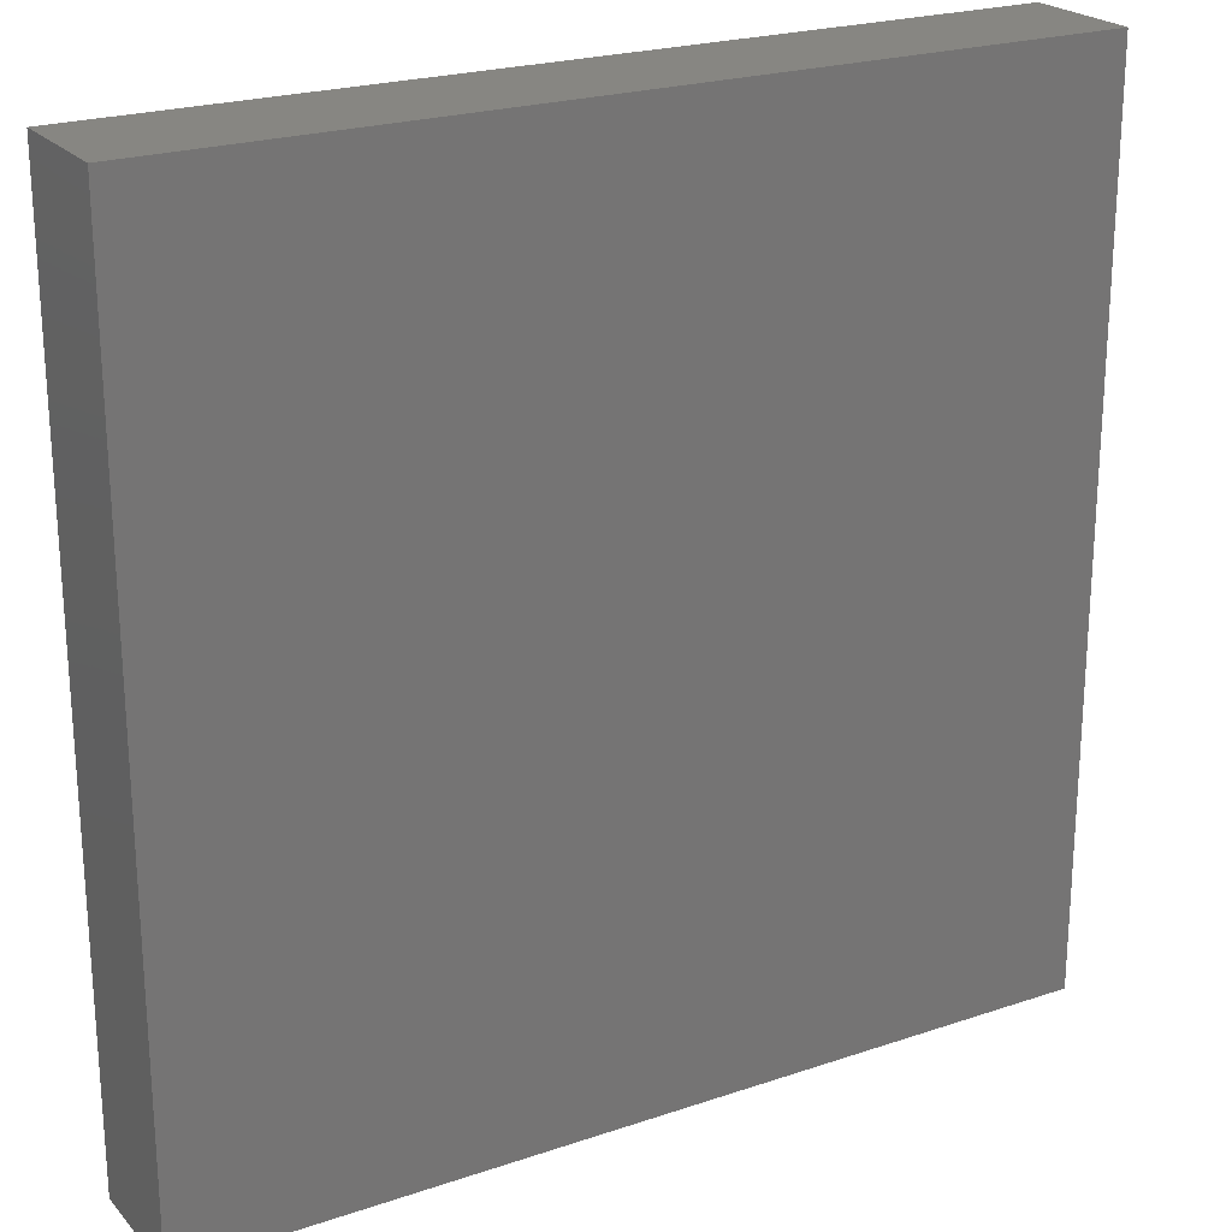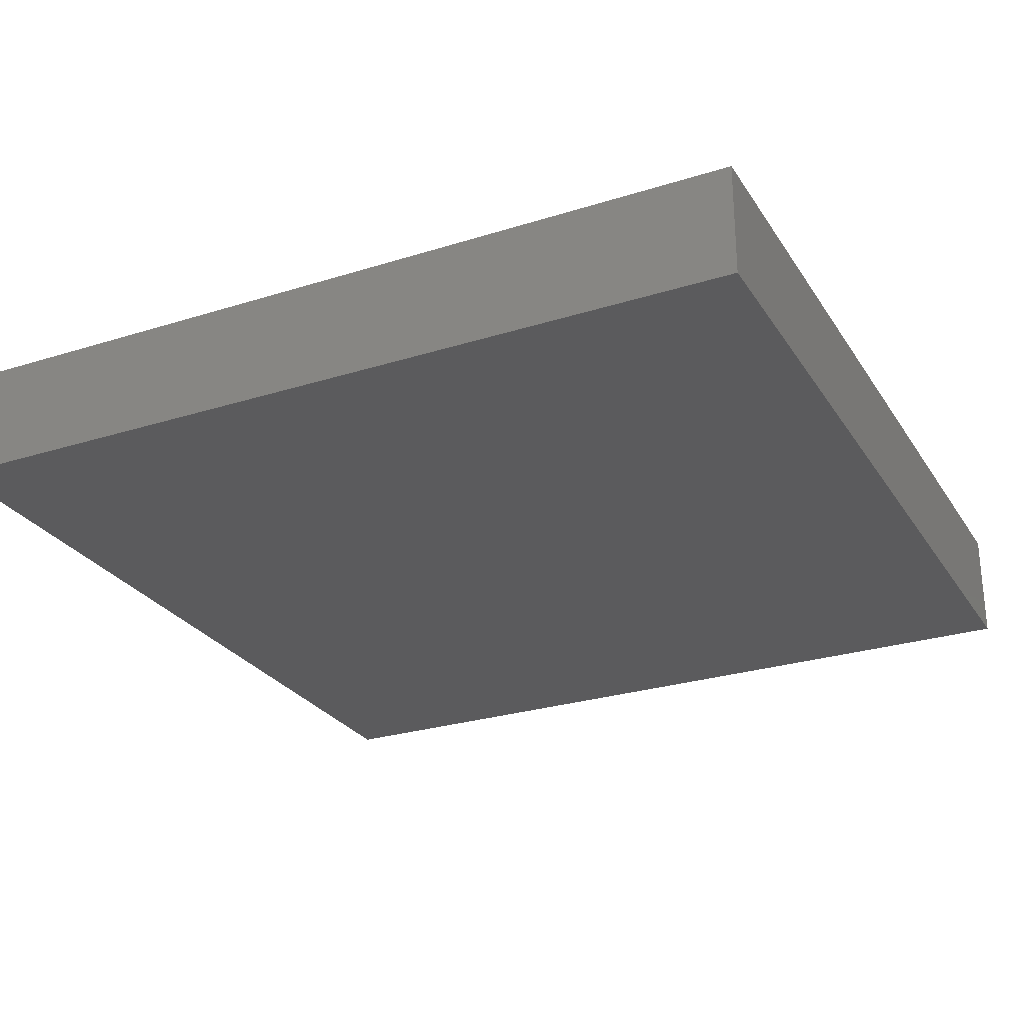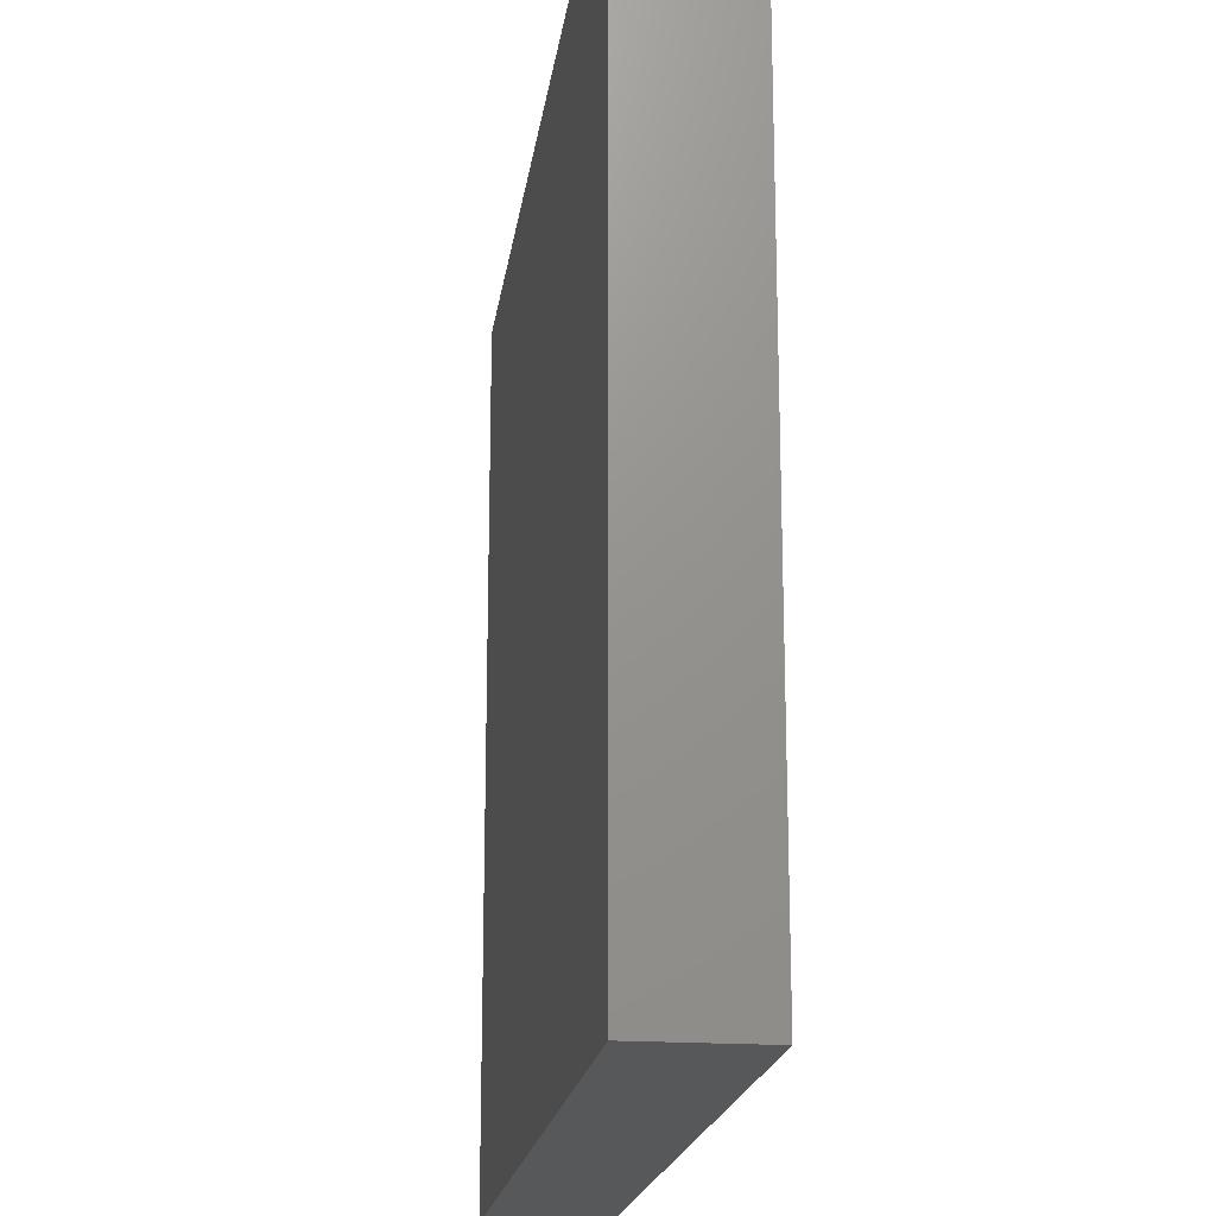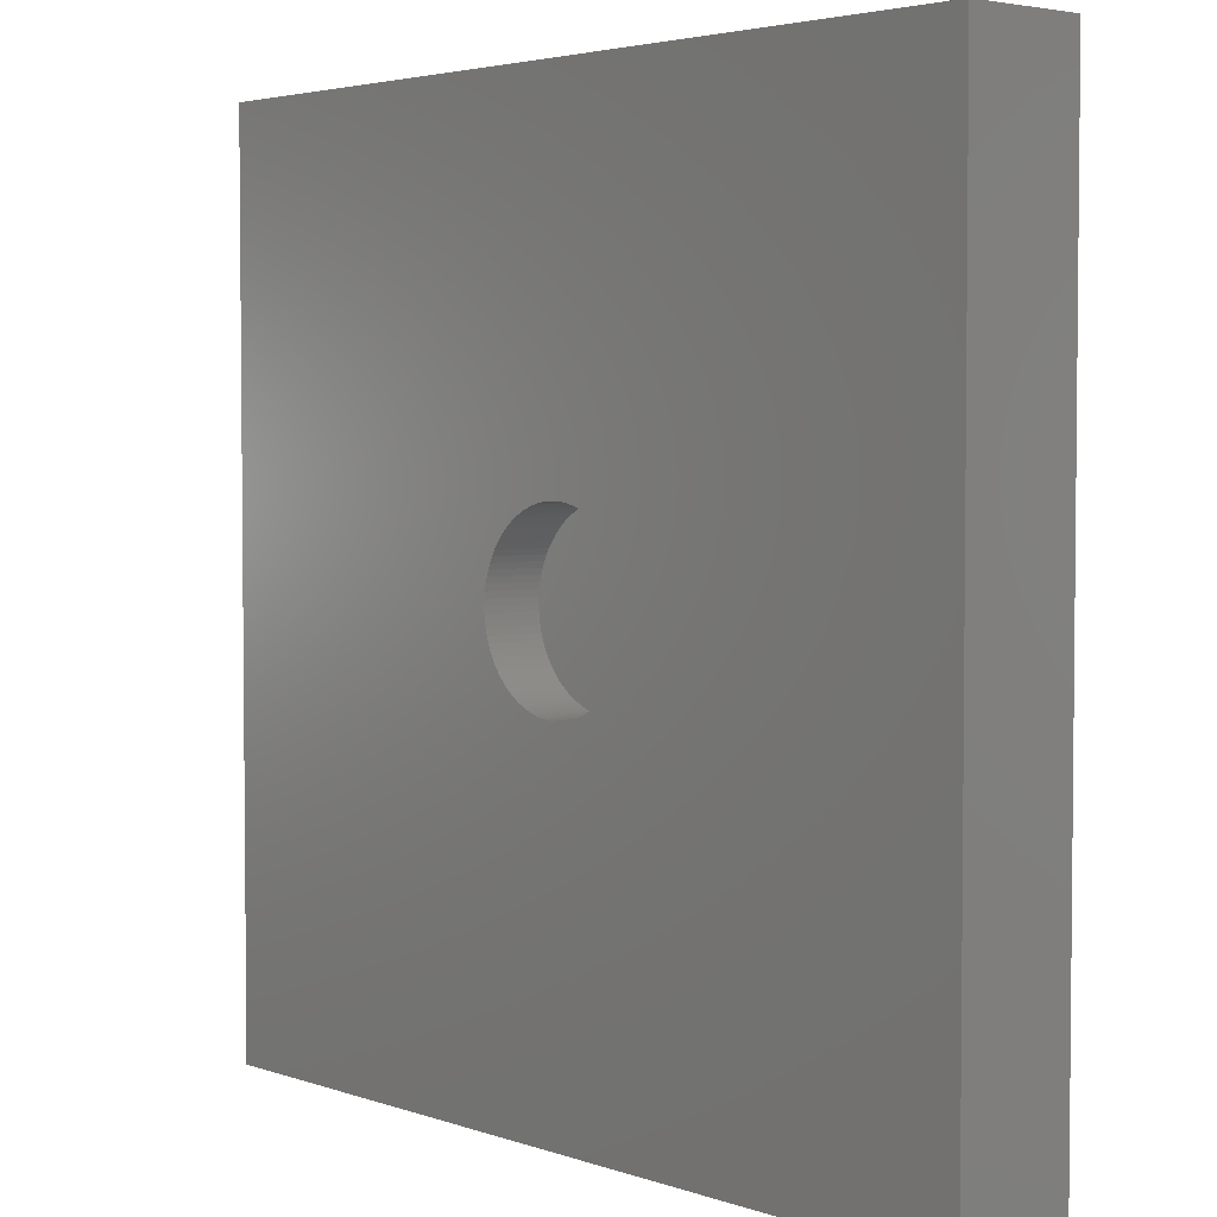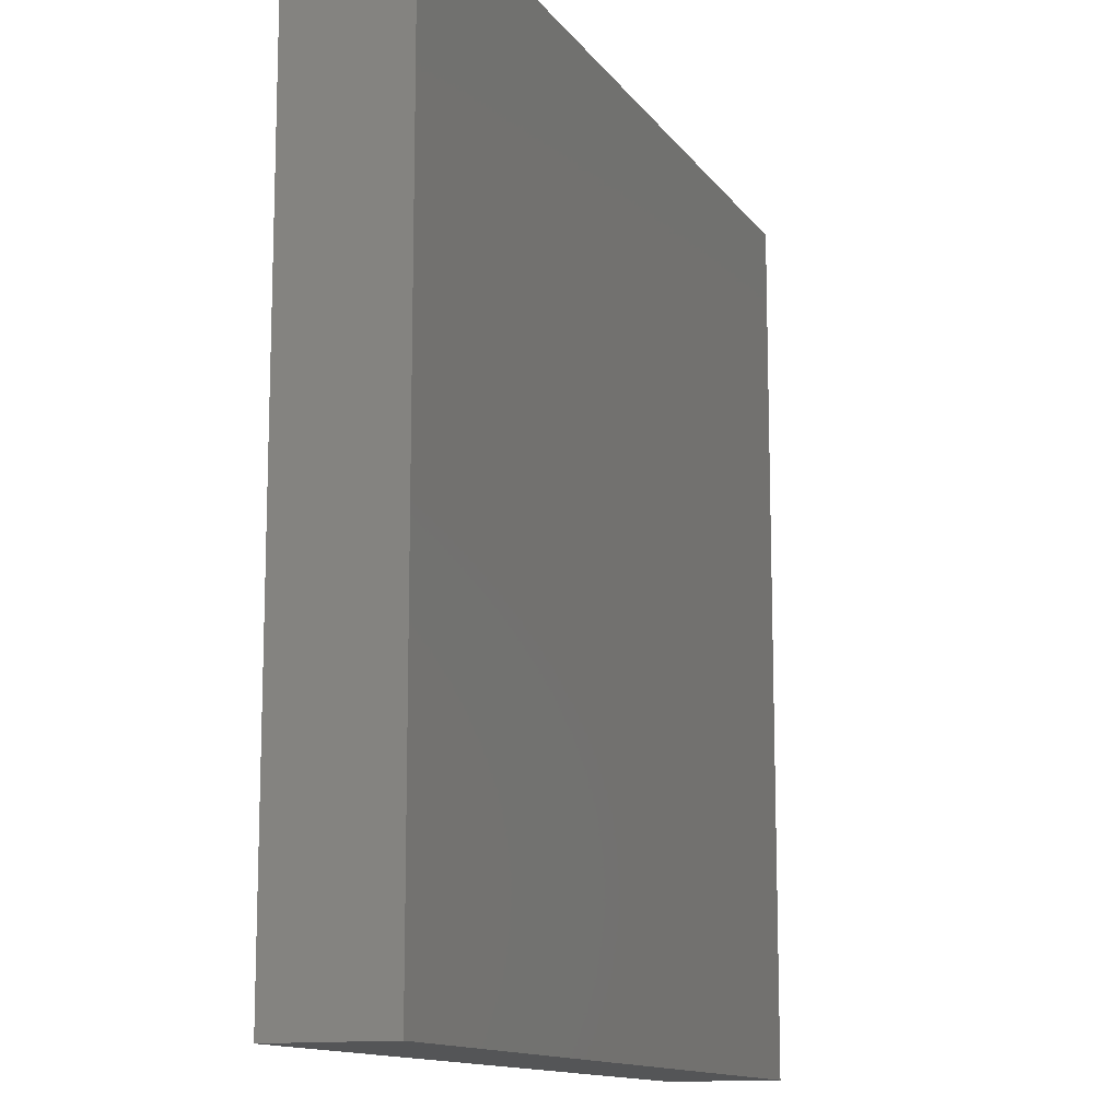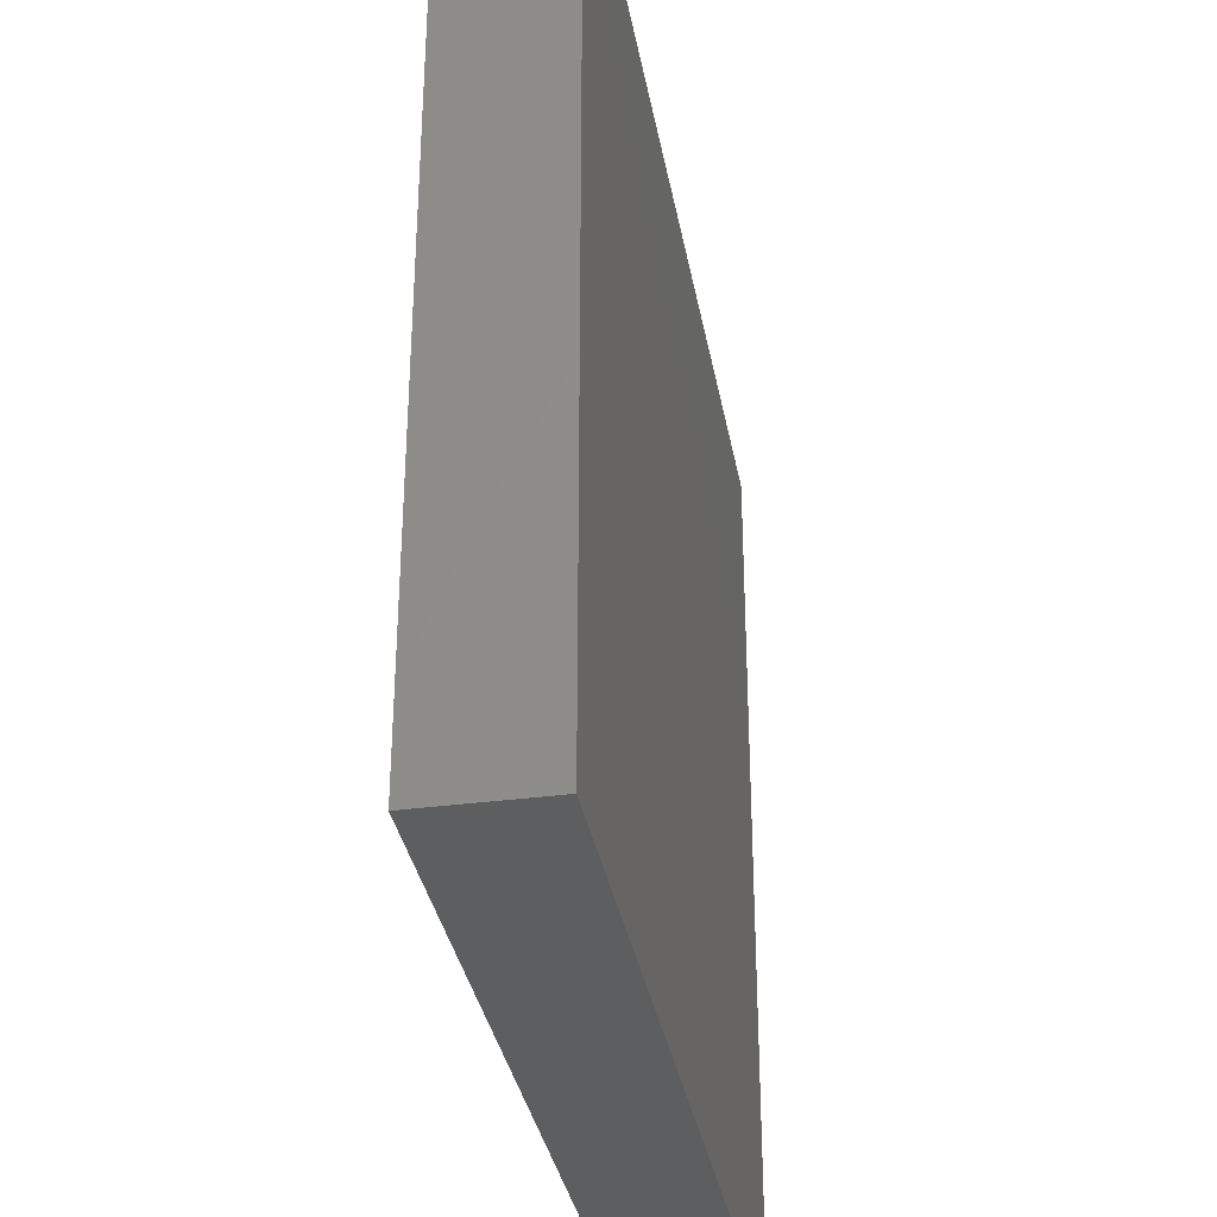
<metadata>
{"format":"stl","ext":"stl","renderer":"f3d","projection":"perspective","resolution":1024,"background":"white","views":[{"elev":22.7,"azim":149.9,"up":"+Y"},{"elev":-27.0,"azim":-154.0,"up":"+Z"},{"elev":-19.1,"azim":-97.6,"up":"+Y"},{"elev":3.6,"azim":48.8,"up":"+Y"},{"elev":-12.7,"azim":111.8,"up":"+Y"},{"elev":-34.4,"azim":100.1,"up":"+Y"}]}
</metadata>
<code>
# stl→obj: 188 verts, 372 faces
v 75 0 10
v 75 75 0
v 75 75 10
v 75 0 0
v 45.05 37.5 10
v 45.03 38.03 10
v 44.98 38.55 10
v 44.88 39.07 10
v 44.76 39.58 10
v 44.59 40.08 10
v 44.4 40.57 10
v 44.17 41.04 10
v 43.9 41.5 10
v 43.61 41.94 10
v 43.28 42.35 10
v 42.93 42.74 10
v 42.55 43.11 10
v 42.15 43.45 10
v 41.72 43.76 10
v 41.27 44.04 10
v 40.81 44.29 10
v 40.33 44.5 10
v 39.83 44.68 10
v 39.33 44.83 10
v 38.81 44.94 10
v 38.29 45.01 10
v 37.76 45.05 10
v 37.24 45.05 10
v 0 75 10
v 36.71 45.01 10
v 36.19 44.94 10
v 35.67 44.83 10
v 35.17 44.68 10
v 34.67 44.5 10
v 34.19 44.29 10
v 33.73 44.04 10
v 33.28 43.76 10
v 29.97 38.03 10
v 29.95 37.5 10
v 30.02 38.55 10
v 30.11 39.07 10
v 30.24 39.58 10
v 30.41 40.08 10
v 30.6 40.57 10
v 30.83 41.04 10
v 31.1 41.5 10
v 31.39 41.94 10
v 31.72 42.35 10
v 32.07 42.74 10
v 32.45 43.11 10
v 32.85 43.45 10
v 45.03 36.97 10
v 44.98 36.45 10
v 44.88 35.93 10
v 44.76 35.42 10
v 44.59 34.92 10
v 44.4 34.43 10
v 44.17 33.96 10
v 43.9 33.5 10
v 43.61 33.06 10
v 43.28 32.65 10
v 42.93 32.26 10
v 42.55 31.89 10
v 42.15 31.55 10
v 41.72 31.24 10
v 41.27 30.96 10
v 40.81 30.71 10
v 40.33 30.5 10
v 39.83 30.32 10
v 39.33 30.17 10
v 38.81 30.06 10
v 38.29 29.99 10
v 37.76 29.95 10
v 37.24 29.95 10
v 0 0 10
v 36.71 29.99 10
v 36.19 30.06 10
v 35.67 30.17 10
v 35.17 30.32 10
v 34.67 30.5 10
v 34.19 30.71 10
v 33.73 30.96 10
v 33.28 31.24 10
v 32.85 31.55 10
v 29.97 36.97 10
v 30.02 36.45 10
v 30.11 35.93 10
v 30.24 35.42 10
v 30.41 34.92 10
v 30.6 34.43 10
v 30.83 33.96 10
v 31.1 33.5 10
v 32.45 31.89 10
v 32.07 32.26 10
v 31.72 32.65 10
v 31.39 33.06 10
v 45.03 38.03 5
v 45.03 36.97 5
v 45.05 37.5 5
v 44.98 38.55 5
v 44.98 36.45 5
v 44.88 39.07 5
v 44.88 35.93 5
v 44.76 39.58 5
v 44.76 35.42 5
v 44.59 40.08 5
v 44.59 34.92 5
v 44.4 40.57 5
v 44.4 34.43 5
v 44.17 41.04 5
v 44.17 33.96 5
v 43.9 41.5 5
v 43.9 33.5 5
v 43.61 41.94 5
v 43.61 33.06 5
v 43.28 42.35 5
v 43.28 32.65 5
v 42.93 42.74 5
v 42.93 32.26 5
v 42.55 43.11 5
v 42.55 31.89 5
v 42.15 43.45 5
v 42.15 31.55 5
v 41.72 43.76 5
v 41.72 31.24 5
v 41.27 44.04 5
v 41.27 30.96 5
v 40.81 44.29 5
v 40.81 30.71 5
v 40.33 44.5 5
v 40.33 30.5 5
v 39.83 44.68 5
v 39.83 30.32 5
v 39.33 44.83 5
v 39.33 30.17 5
v 38.81 44.94 5
v 38.81 30.06 5
v 38.29 45.01 5
v 38.29 29.99 5
v 37.76 45.05 5
v 37.76 29.95 5
v 37.24 45.05 5
v 37.24 29.95 5
v 36.71 45.01 5
v 36.71 29.99 5
v 36.19 44.94 5
v 36.19 30.06 5
v 35.67 44.83 5
v 35.67 30.17 5
v 35.17 44.68 5
v 35.17 30.32 5
v 34.67 44.5 5
v 34.67 30.5 5
v 34.19 44.29 5
v 34.19 30.71 5
v 33.73 44.04 5
v 33.73 30.96 5
v 33.28 43.76 5
v 33.28 31.24 5
v 32.85 43.45 5
v 32.85 31.55 5
v 32.45 43.11 5
v 32.45 31.89 5
v 32.07 42.74 5
v 32.07 32.26 5
v 31.72 42.35 5
v 31.72 32.65 5
v 31.39 41.94 5
v 31.39 33.06 5
v 31.1 41.5 5
v 31.1 33.5 5
v 30.83 41.04 5
v 30.83 33.96 5
v 30.6 40.57 5
v 30.6 34.43 5
v 30.41 40.08 5
v 30.41 34.92 5
v 30.24 39.58 5
v 30.24 35.42 5
v 30.11 39.07 5
v 30.11 35.93 5
v 30.02 38.55 5
v 30.02 36.45 5
v 29.97 38.03 5
v 29.97 36.97 5
v 29.95 37.5 5
v 0 0 0
v 0 75 0
f 1 2 3
f 2 1 4
f 3 5 1
f 3 6 5
f 3 7 6
f 3 8 7
f 3 9 8
f 3 10 9
f 3 11 10
f 3 12 11
f 3 13 12
f 3 14 13
f 3 15 14
f 3 16 15
f 3 17 16
f 3 18 17
f 3 19 18
f 3 20 19
f 3 21 20
f 3 22 21
f 3 23 22
f 3 24 23
f 3 25 24
f 3 26 25
f 3 27 26
f 3 28 27
f 29 28 3
f 28 29 30
f 30 29 31
f 31 29 32
f 32 29 33
f 33 29 34
f 34 29 35
f 35 29 36
f 36 29 37
f 38 29 39
f 40 29 38
f 41 29 40
f 42 29 41
f 43 29 42
f 44 29 43
f 45 29 44
f 46 29 45
f 47 29 46
f 48 29 47
f 49 29 48
f 50 29 49
f 51 29 50
f 37 29 51
f 52 1 5
f 53 1 52
f 54 1 53
f 55 1 54
f 56 1 55
f 57 1 56
f 58 1 57
f 59 1 58
f 60 1 59
f 61 1 60
f 62 1 61
f 63 1 62
f 64 1 63
f 65 1 64
f 66 1 65
f 67 1 66
f 68 1 67
f 69 1 68
f 70 1 69
f 71 1 70
f 72 1 71
f 73 1 72
f 74 1 73
f 75 74 76
f 75 76 77
f 75 77 78
f 75 78 79
f 75 79 80
f 75 80 81
f 75 81 82
f 75 82 83
f 75 83 84
f 75 39 29
f 39 75 85
f 85 75 86
f 86 75 87
f 87 75 88
f 88 75 89
f 89 75 90
f 90 75 91
f 91 75 92
f 74 75 1
f 93 75 84
f 94 75 93
f 95 75 94
f 96 75 95
f 92 75 96
f 97 98 99
f 100 98 97
f 100 101 98
f 102 101 100
f 102 103 101
f 104 103 102
f 104 105 103
f 106 105 104
f 106 107 105
f 108 107 106
f 108 109 107
f 110 109 108
f 110 111 109
f 112 111 110
f 112 113 111
f 114 113 112
f 114 115 113
f 116 115 114
f 116 117 115
f 118 117 116
f 118 119 117
f 120 119 118
f 120 121 119
f 122 121 120
f 122 123 121
f 124 123 122
f 124 125 123
f 126 125 124
f 126 127 125
f 128 127 126
f 128 129 127
f 130 129 128
f 130 131 129
f 132 131 130
f 132 133 131
f 134 133 132
f 134 135 133
f 136 135 134
f 136 137 135
f 138 137 136
f 138 139 137
f 140 139 138
f 140 141 139
f 142 141 140
f 142 143 141
f 144 143 142
f 144 145 143
f 146 145 144
f 146 147 145
f 148 147 146
f 148 149 147
f 150 149 148
f 150 151 149
f 152 151 150
f 152 153 151
f 154 153 152
f 154 155 153
f 156 155 154
f 156 157 155
f 158 157 156
f 158 159 157
f 160 159 158
f 160 161 159
f 162 161 160
f 162 163 161
f 164 163 162
f 164 165 163
f 166 165 164
f 166 167 165
f 168 167 166
f 168 169 167
f 170 169 168
f 170 171 169
f 172 171 170
f 172 173 171
f 174 173 172
f 174 175 173
f 176 175 174
f 176 177 175
f 178 177 176
f 178 179 177
f 180 179 178
f 180 181 179
f 182 181 180
f 182 183 181
f 184 183 182
f 184 185 183
f 185 184 186
f 187 29 188
f 29 187 75
f 2 29 3
f 29 2 188
f 187 1 75
f 1 187 4
f 97 7 100
f 7 97 6
f 99 6 97
f 6 99 5
f 113 58 111
f 58 113 59
f 108 12 110
f 12 108 11
f 126 19 20
f 19 126 124
f 133 70 69
f 70 133 135
f 152 33 34
f 33 152 150
f 98 5 99
f 5 98 52
f 110 13 112
f 13 110 12
f 95 169 96
f 169 95 167
f 139 73 72
f 73 139 141
f 90 177 89
f 177 90 175
f 155 82 81
f 82 155 157
f 150 32 33
f 32 150 148
f 89 179 88
f 179 89 177
f 117 60 115
f 60 117 61
f 101 52 98
f 52 101 53
f 163 94 93
f 94 163 165
f 41 178 42
f 178 41 180
f 146 30 31
f 30 146 144
f 130 21 22
f 21 130 128
f 154 34 35
f 34 154 152
f 162 51 50
f 51 162 160
f 142 27 28
f 27 142 140
f 119 61 117
f 61 119 62
f 158 36 37
f 36 158 156
f 114 15 116
f 15 114 14
f 87 183 86
f 183 87 181
f 143 76 74
f 76 143 145
f 138 25 26
f 25 138 136
f 44 172 45
f 172 44 174
f 137 72 71
f 72 137 139
f 128 20 21
f 20 128 126
f 129 68 67
f 68 129 131
f 85 186 39
f 186 85 185
f 144 28 30
f 28 144 142
f 40 180 41
f 180 40 182
f 131 69 68
f 69 131 133
f 127 67 66
f 67 127 129
f 104 10 106
f 10 104 9
f 88 181 87
f 181 88 179
f 107 55 105
f 55 107 56
f 135 71 70
f 71 135 137
f 157 83 82
f 83 157 159
f 103 53 101
f 53 103 54
f 132 22 23
f 22 132 130
f 156 35 36
f 35 156 154
f 94 167 95
f 167 94 165
f 112 14 114
f 14 112 13
f 105 54 103
f 54 105 55
f 38 182 40
f 182 38 184
f 145 77 76
f 77 145 147
f 120 16 17
f 16 120 118
f 153 81 80
f 81 153 155
f 102 9 104
f 9 102 8
f 48 164 49
f 164 48 166
f 86 185 85
f 185 86 183
f 106 11 108
f 11 106 10
f 109 56 107
f 56 109 57
f 116 16 118
f 16 116 15
f 161 93 84
f 93 161 163
f 125 66 65
f 66 125 127
f 39 184 38
f 184 39 186
f 124 18 19
f 18 124 122
f 159 84 83
f 84 159 161
f 134 23 24
f 23 134 132
f 111 57 109
f 57 111 58
f 160 37 51
f 37 160 158
f 119 63 62
f 63 119 121
f 91 175 90
f 175 91 173
f 45 170 46
f 170 45 172
f 100 8 102
f 8 100 7
f 123 65 64
f 65 123 125
f 140 26 27
f 26 140 138
f 121 64 63
f 64 121 123
f 141 74 73
f 74 141 143
f 148 31 32
f 31 148 146
f 46 168 47
f 168 46 170
f 147 78 77
f 78 147 149
f 115 59 113
f 59 115 60
f 136 24 25
f 24 136 134
f 122 17 18
f 17 122 120
f 43 174 44
f 174 43 176
f 149 79 78
f 79 149 151
f 47 166 48
f 166 47 168
f 164 50 49
f 50 164 162
f 151 80 79
f 80 151 153
f 42 176 43
f 176 42 178
f 96 171 92
f 171 96 169
f 92 173 91
f 173 92 171
f 187 2 4
f 2 187 188

</code>
